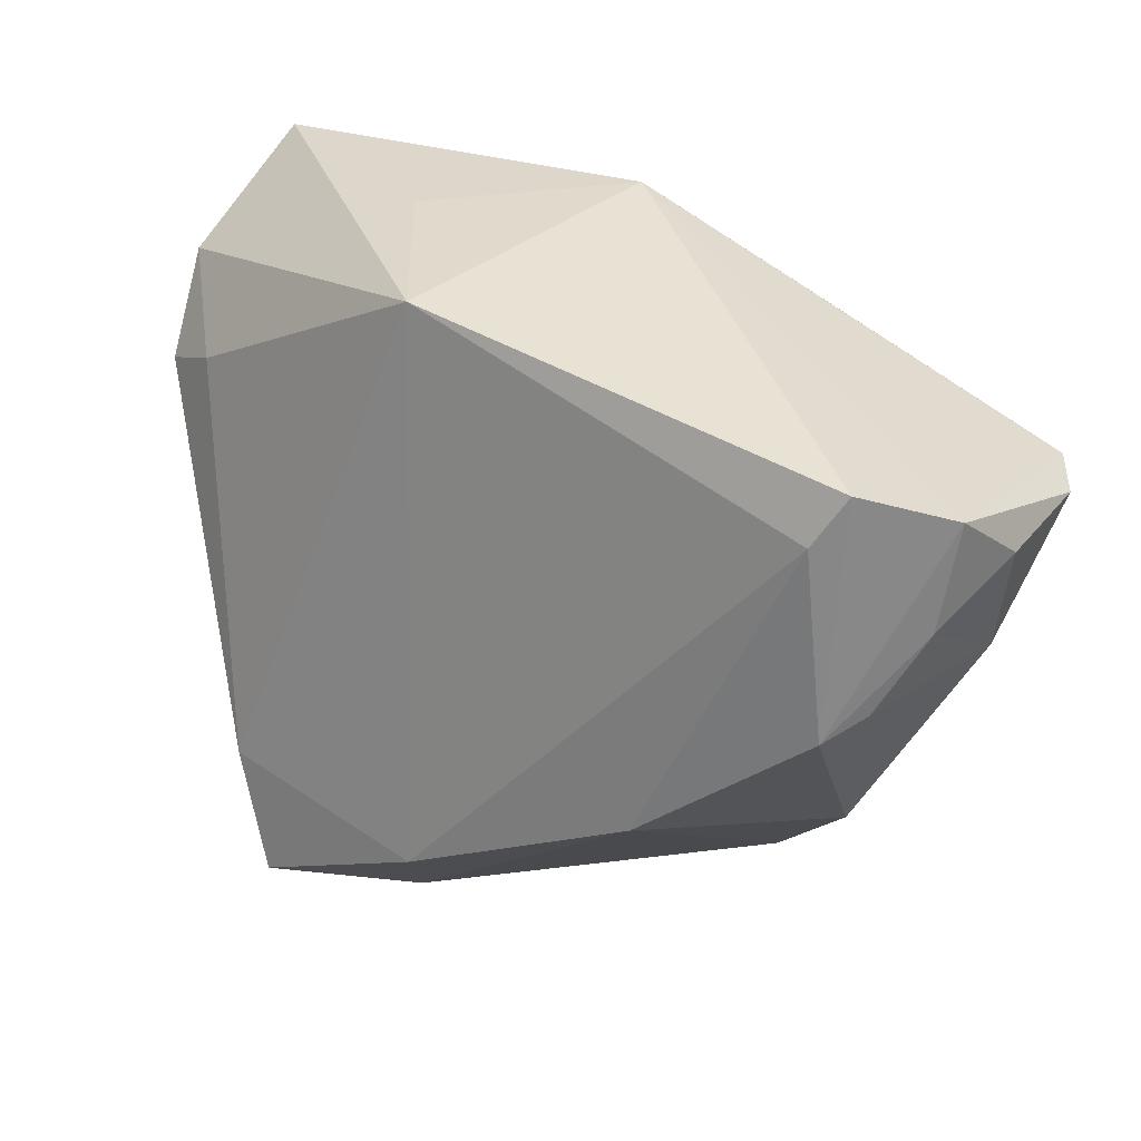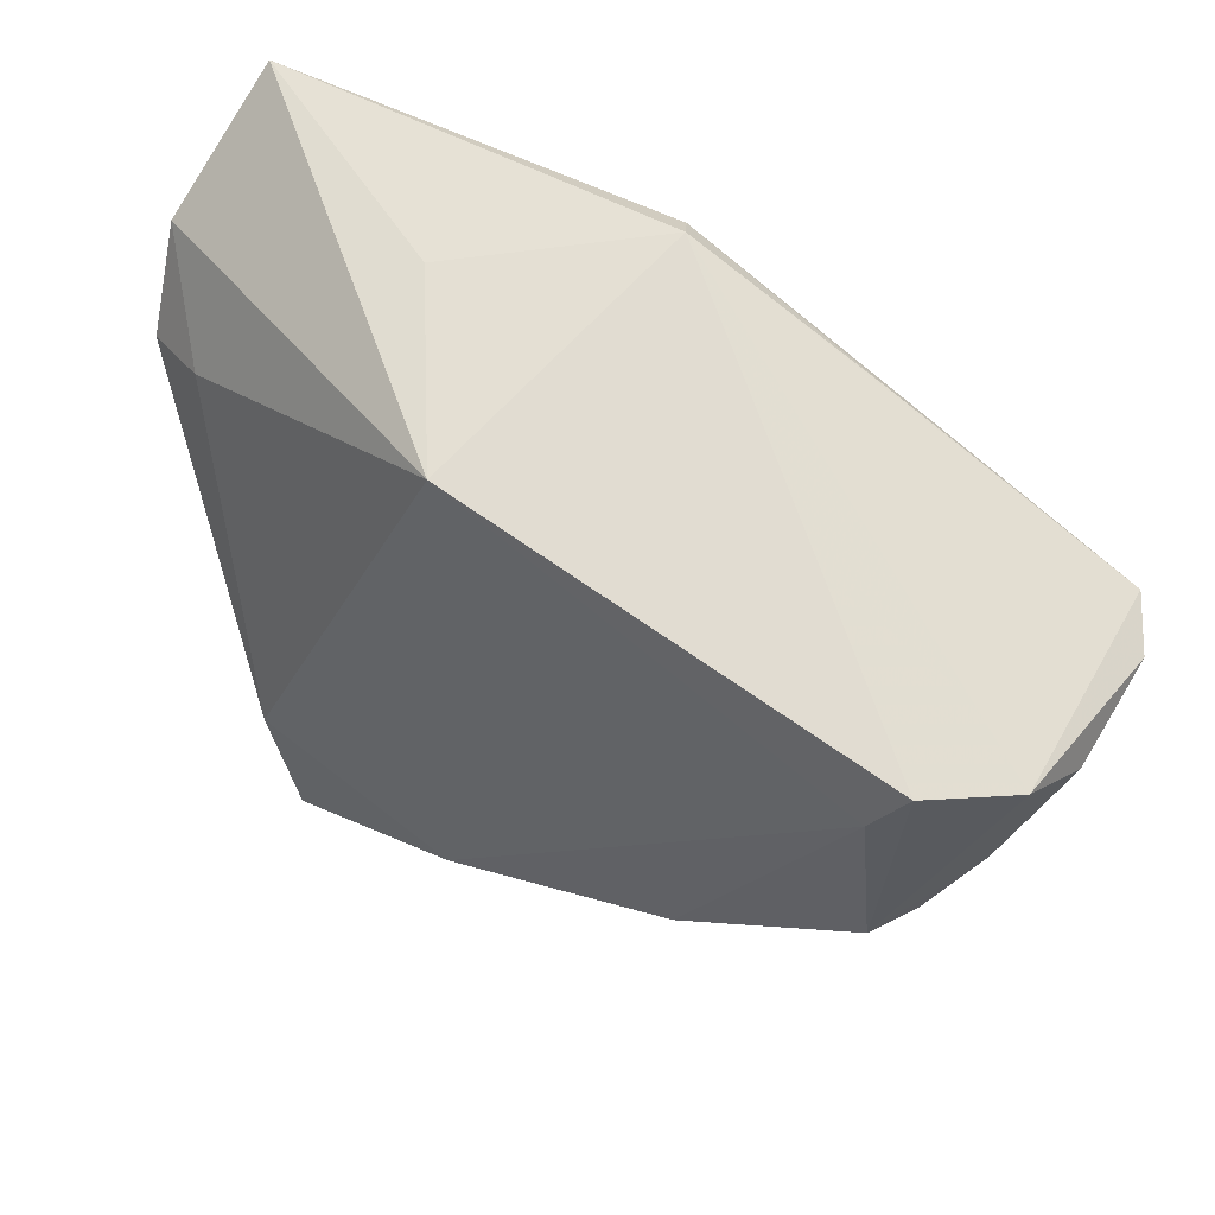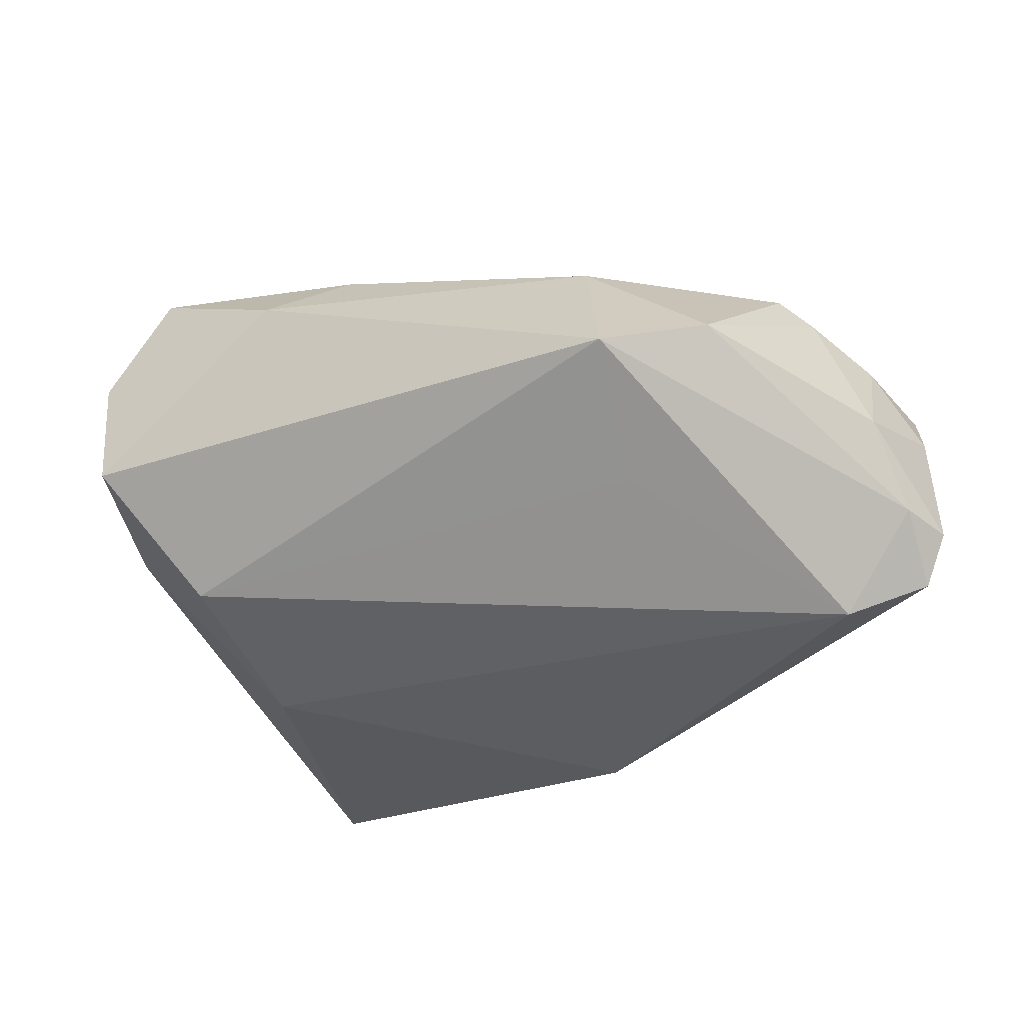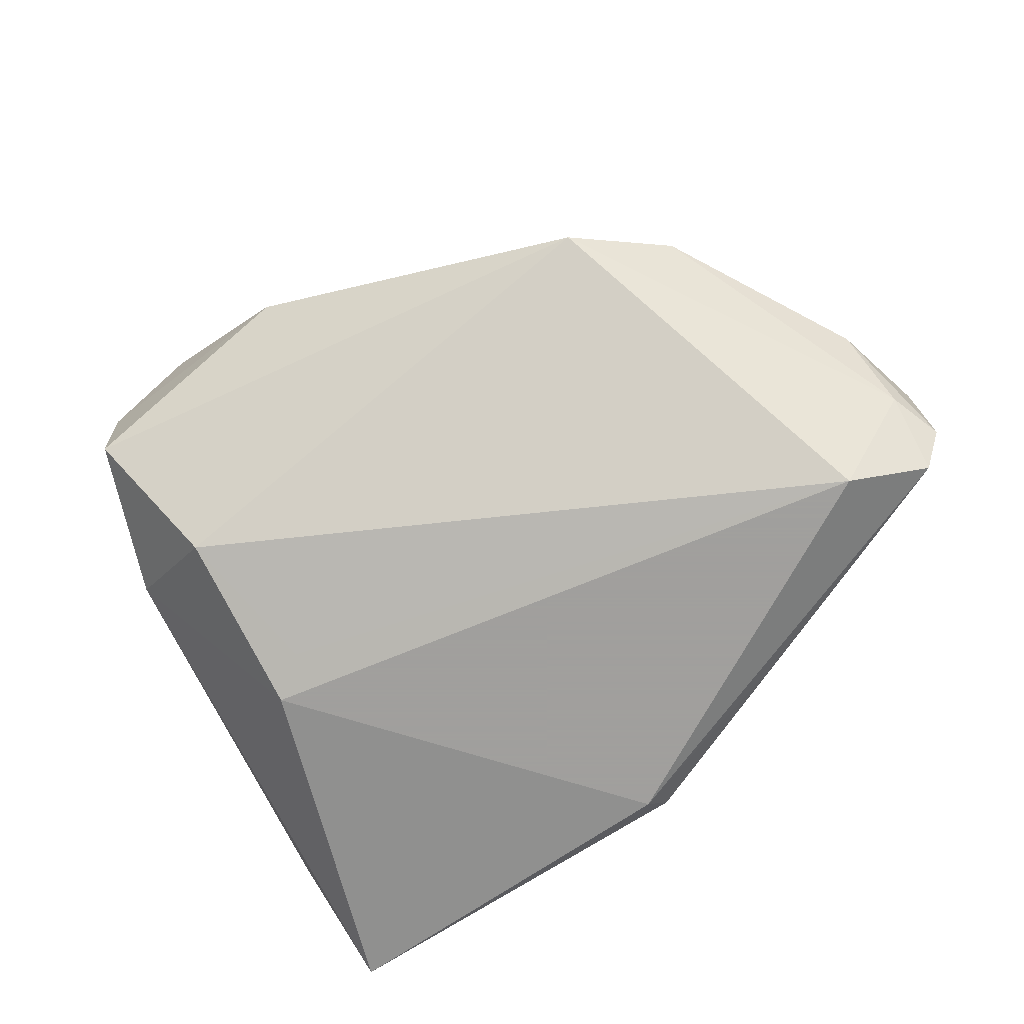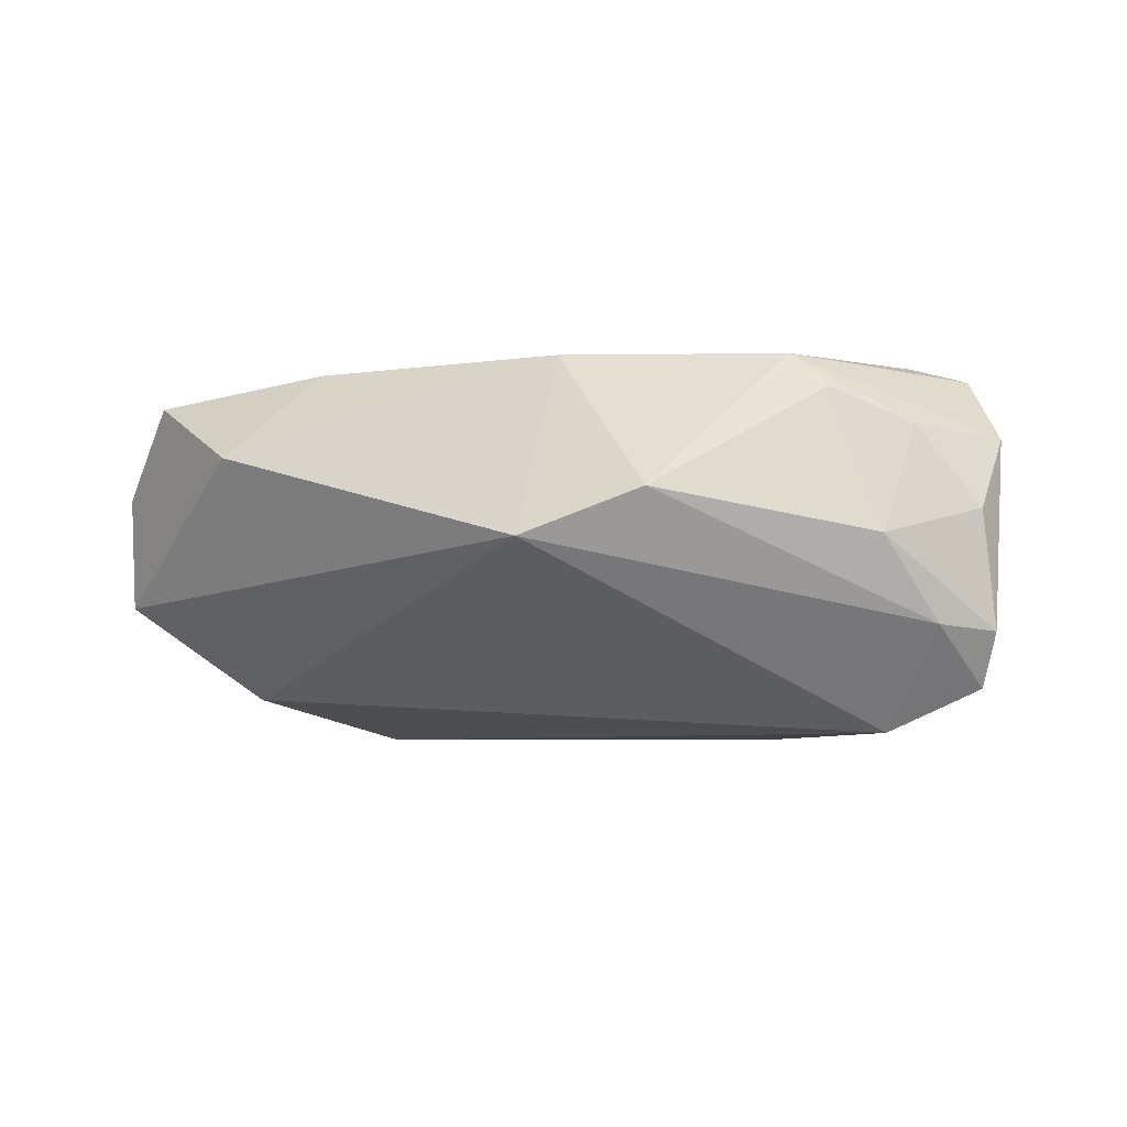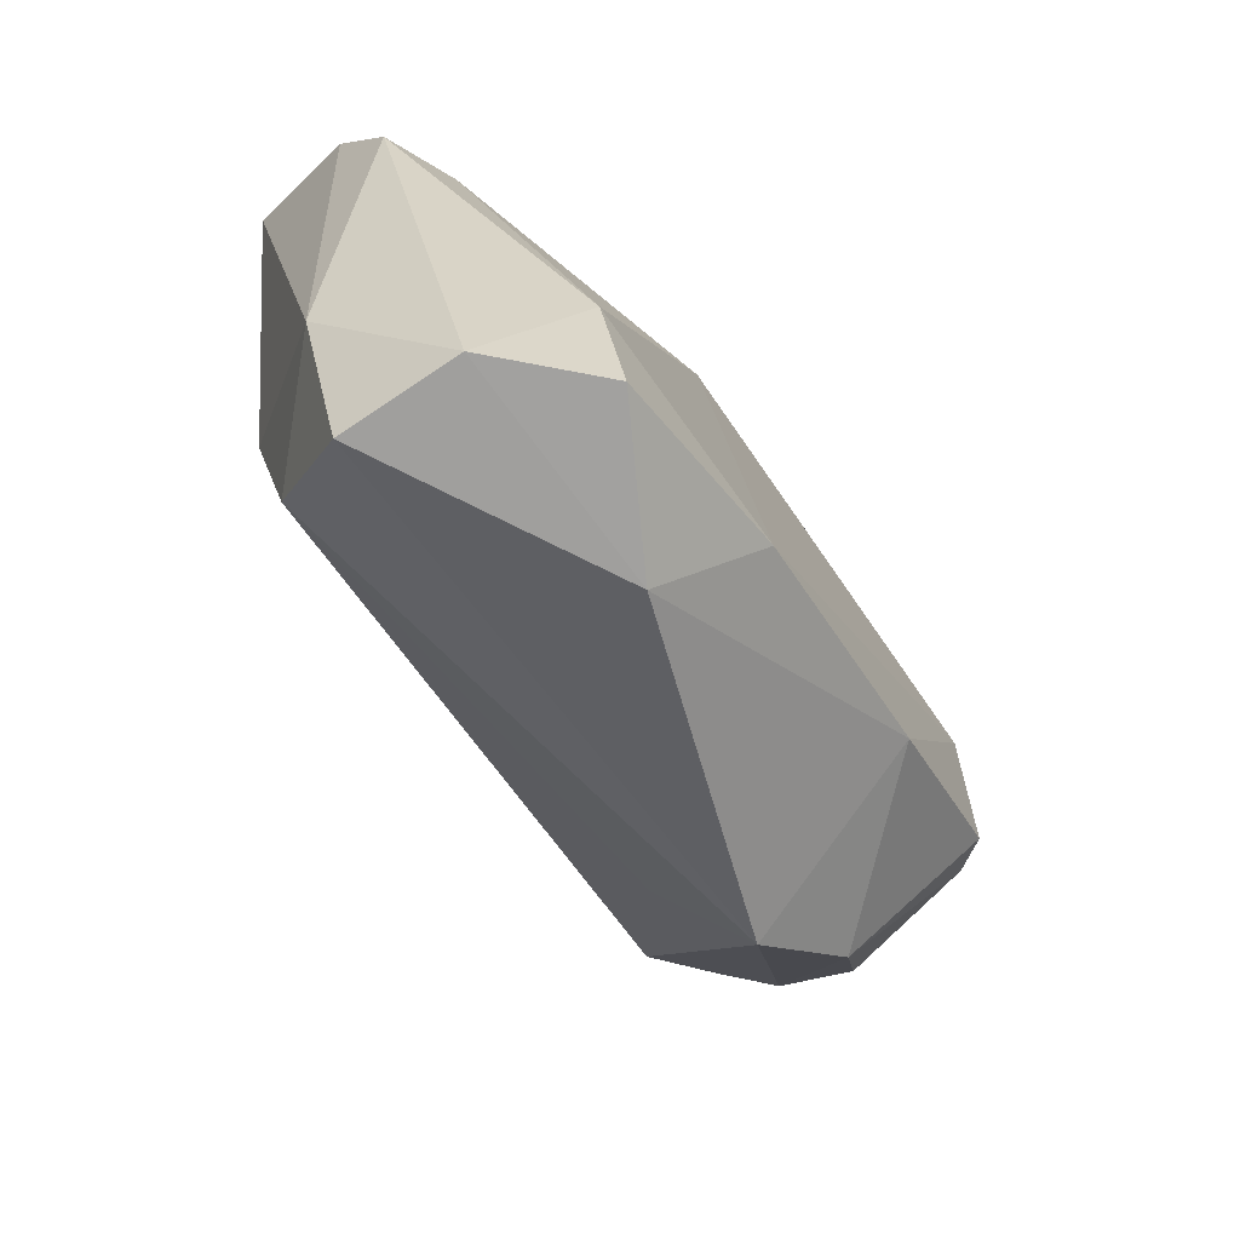
<metadata>
{"format":"obj","ext":"obj","renderer":"f3d","projection":"perspective","resolution":1024,"background":"white","views":[{"elev":25.7,"azim":31.5,"up":"+Y"},{"elev":56.3,"azim":30.1,"up":"+Y"},{"elev":-35.5,"azim":28.4,"up":"+Z"},{"elev":-71.5,"azim":33.4,"up":"+Z"},{"elev":-5.5,"azim":52.0,"up":"+Z"},{"elev":-69.7,"azim":-58.8,"up":"+Y"}]}
</metadata>
<code>
v -0.03202 -0.02851 -0.01731
v 0.0264 0.02837 -0.01885
v 0.03207 -0.03343 -0.0006098
v 0.04314 -0.02346 0.004792
v -0.05334 0.02553 -0.002864
v 0.02496 -0.02178 0.02255
v -0.04422 0.01591 0.007789
v 0.04889 0.02384 0.0208
v -0.04545 -0.02488 -0.005997
v -7.621e-05 0.03579 -0.02251
v -0.02028 0.03664 -0.003611
v -0.006932 0.03292 0.01739
v 0.05559 0.006951 0.01329
v -0.01119 -0.04683 0.01198
v -0.00536 -0.03586 0.02277
v 0.04699 -0.004812 0.02141
v 0.05686 0.000282 -6.9e-05
v -0.04921 0.03847 -0.01829
v -0.02836 -0.009318 -0.02139
v 0.05791 0.008107 -0.01024
v 0.05762 0.0197 0.01227
v 0.0604 0.01506 -0.01095
v 0.001553 0.03847 -0.01922
v 0.04719 0.01037 -0.02251
v 0.02795 -0.01709 -0.01096
v -0.03797 -0.04487 -0.005294
v -0.05271 0.01316 0.003921
v 0.05075 -0.002109 0.01736
v -0.03361 -0.005234 -0.02251
v 0.06002 0.01345 0.003364
v -0.03875 -0.04519 0.009358
v -0.03296 -0.03039 0.01996
v 0.05688 0.01647 -0.01744
v -0.02891 -0.04581 0.0205
v 0.04509 0.01777 0.02233
f 26 3 14
f 1 3 26
f 14 31 26
f 25 1 24
f 24 3 25
f 25 3 1
f 23 11 12
f 23 33 2
f 20 3 24
f 24 33 20
f 21 33 23
f 18 11 23
f 5 12 18
f 18 12 11
f 24 1 19
f 23 2 10
f 10 18 23
f 10 33 24
f 10 2 33
f 9 26 31
f 5 18 9
f 1 26 9
f 7 12 5
f 34 31 14
f 13 17 30
f 30 21 13
f 13 21 16
f 28 13 16
f 17 13 28
f 3 20 4
f 4 20 17
f 17 28 4
f 4 28 16
f 30 17 22
f 17 20 22
f 22 20 33
f 22 21 30
f 33 21 22
f 23 12 8
f 8 21 23
f 8 12 35
f 35 16 8
f 16 21 8
f 18 10 29
f 29 19 1
f 1 9 29
f 29 9 18
f 24 19 29
f 29 10 24
f 27 7 5
f 5 9 27
f 27 9 31
f 6 4 16
f 6 16 35
f 14 3 6
f 3 4 6
f 7 27 32
f 12 7 32
f 31 34 32
f 32 27 31
f 15 34 14
f 14 6 15
f 15 32 34
f 15 6 35
f 35 12 15
f 12 32 15

</code>
